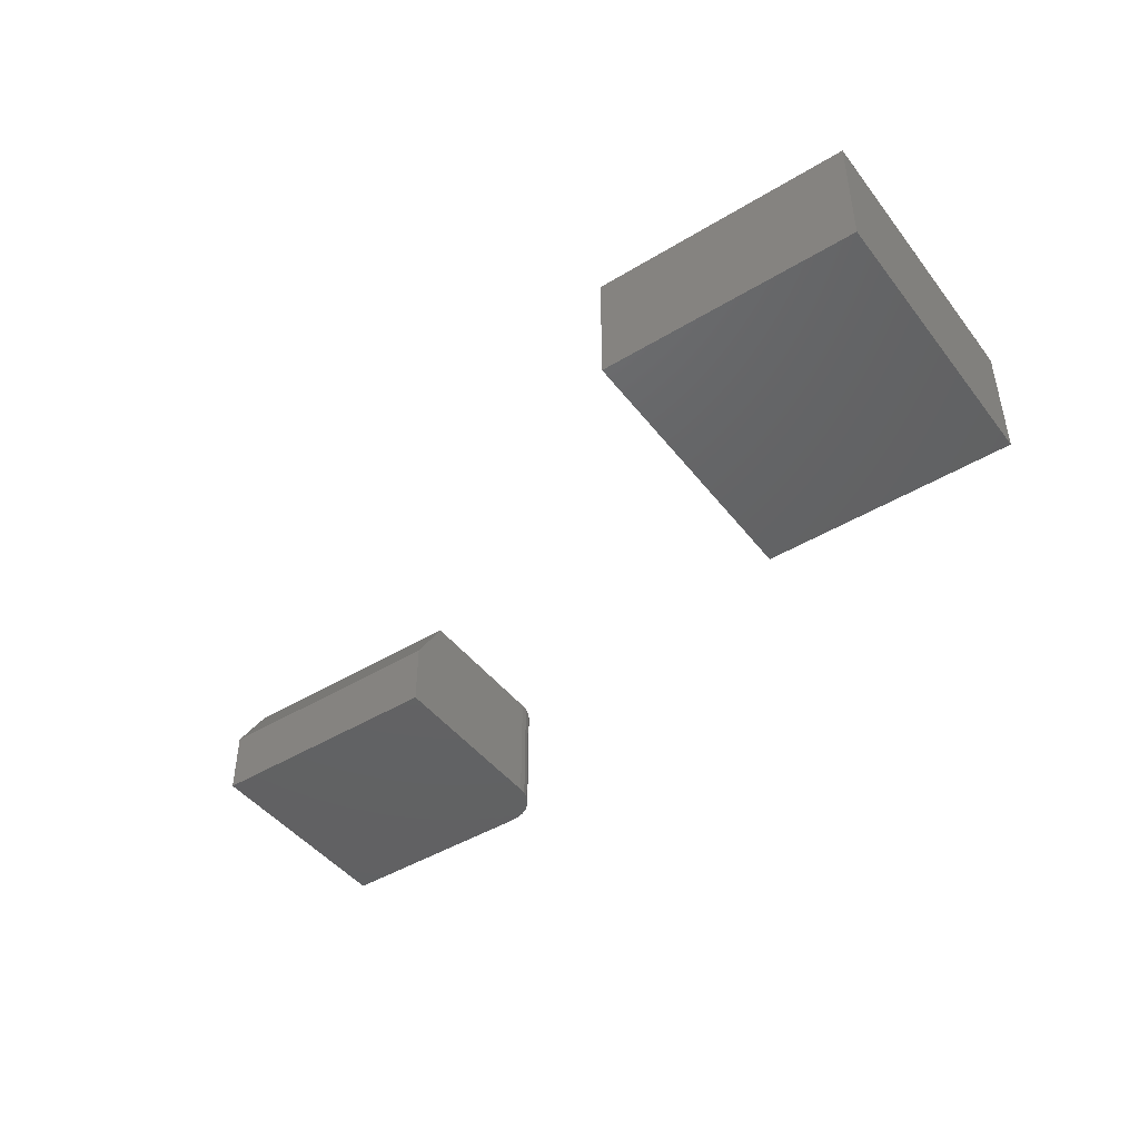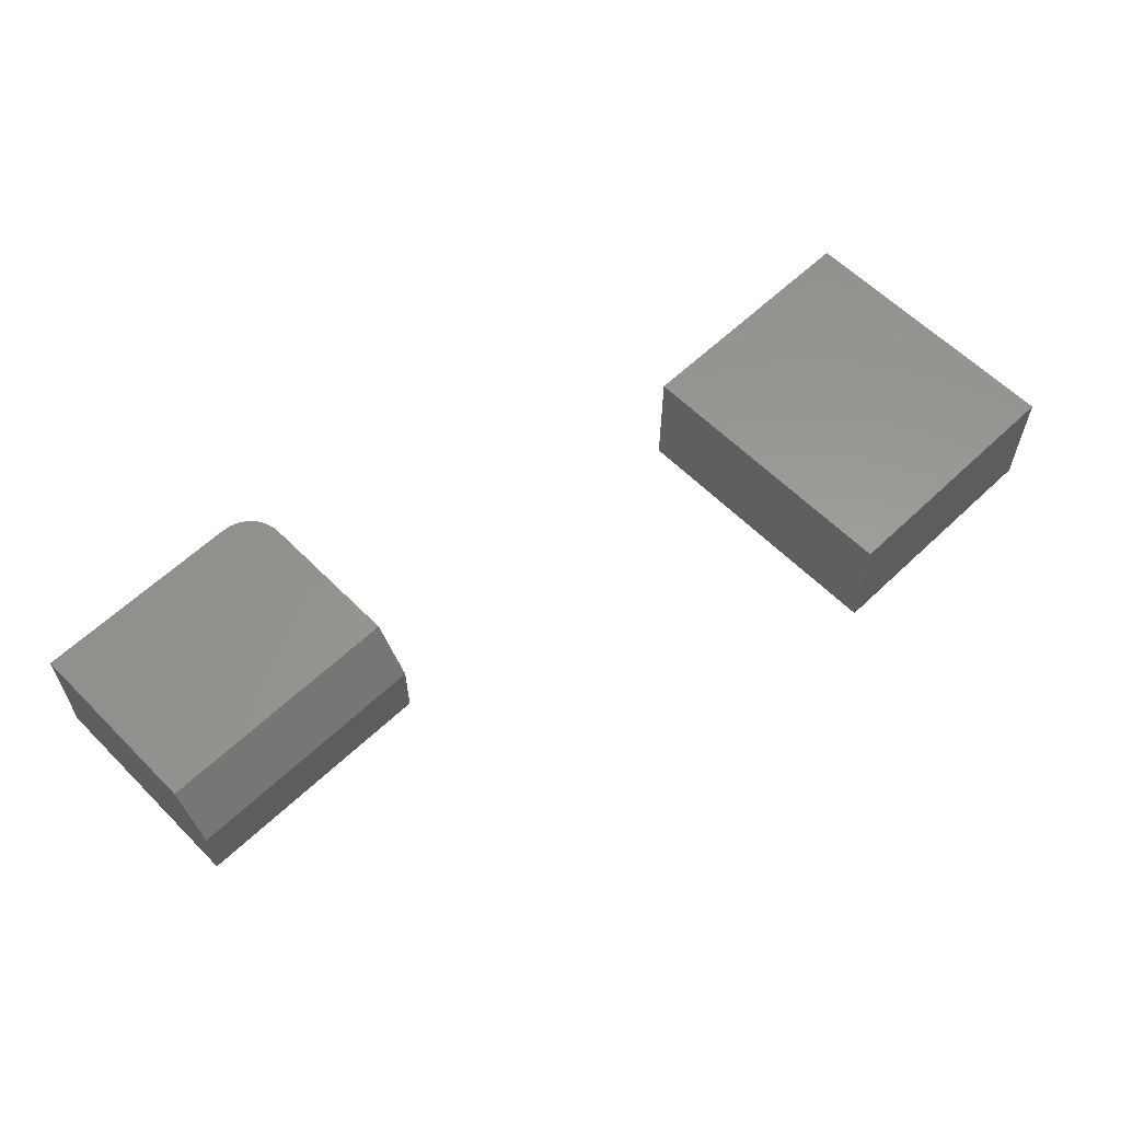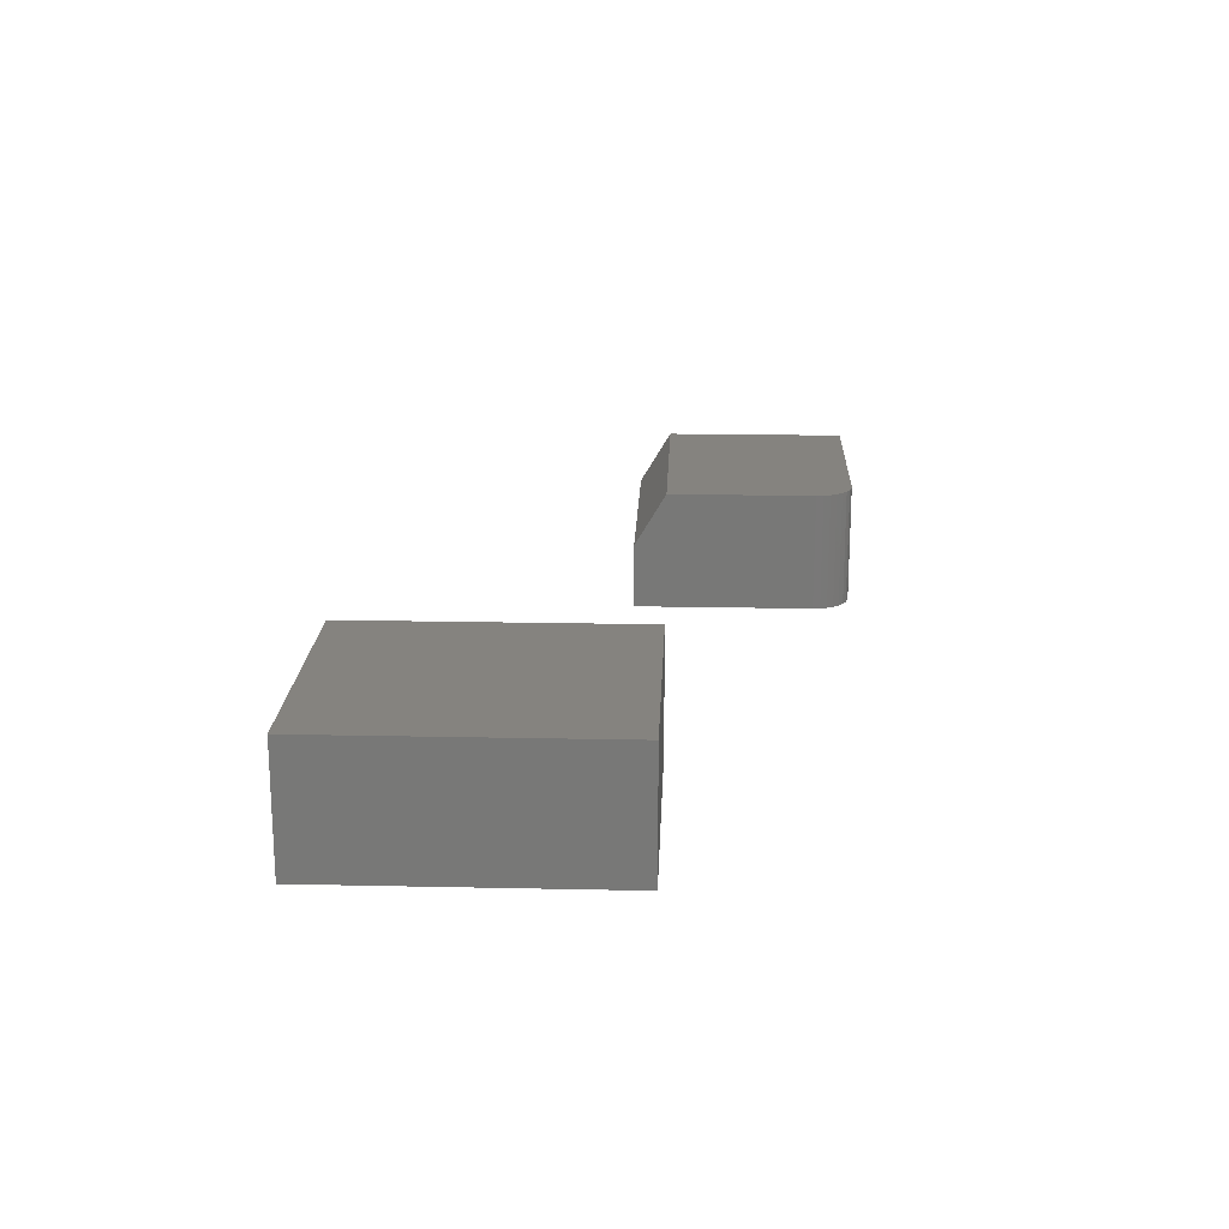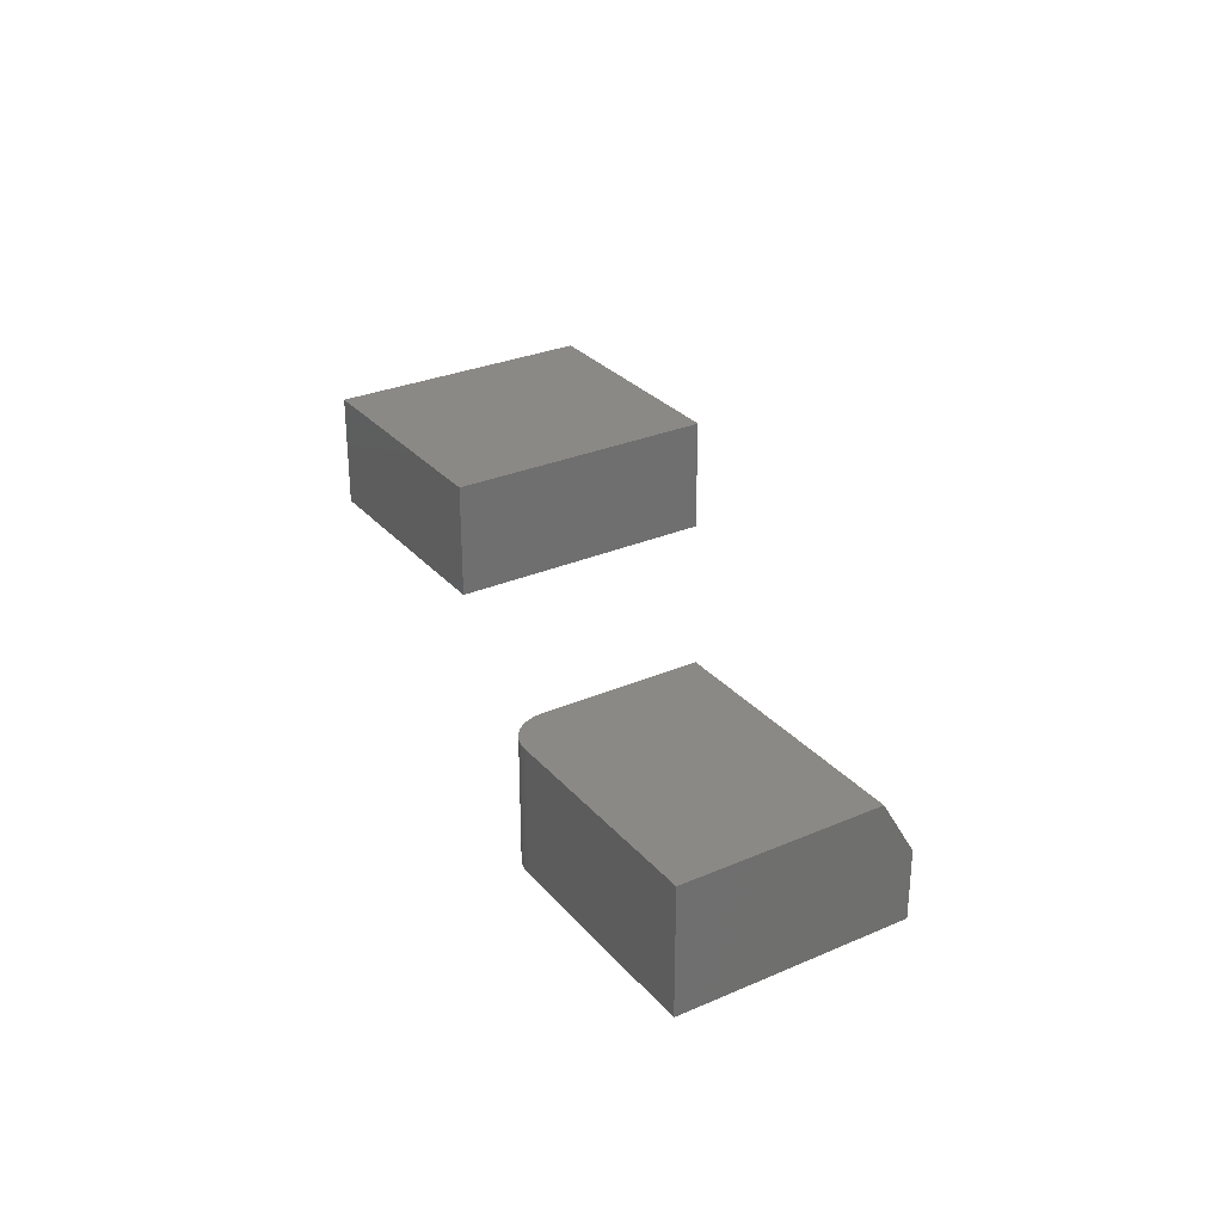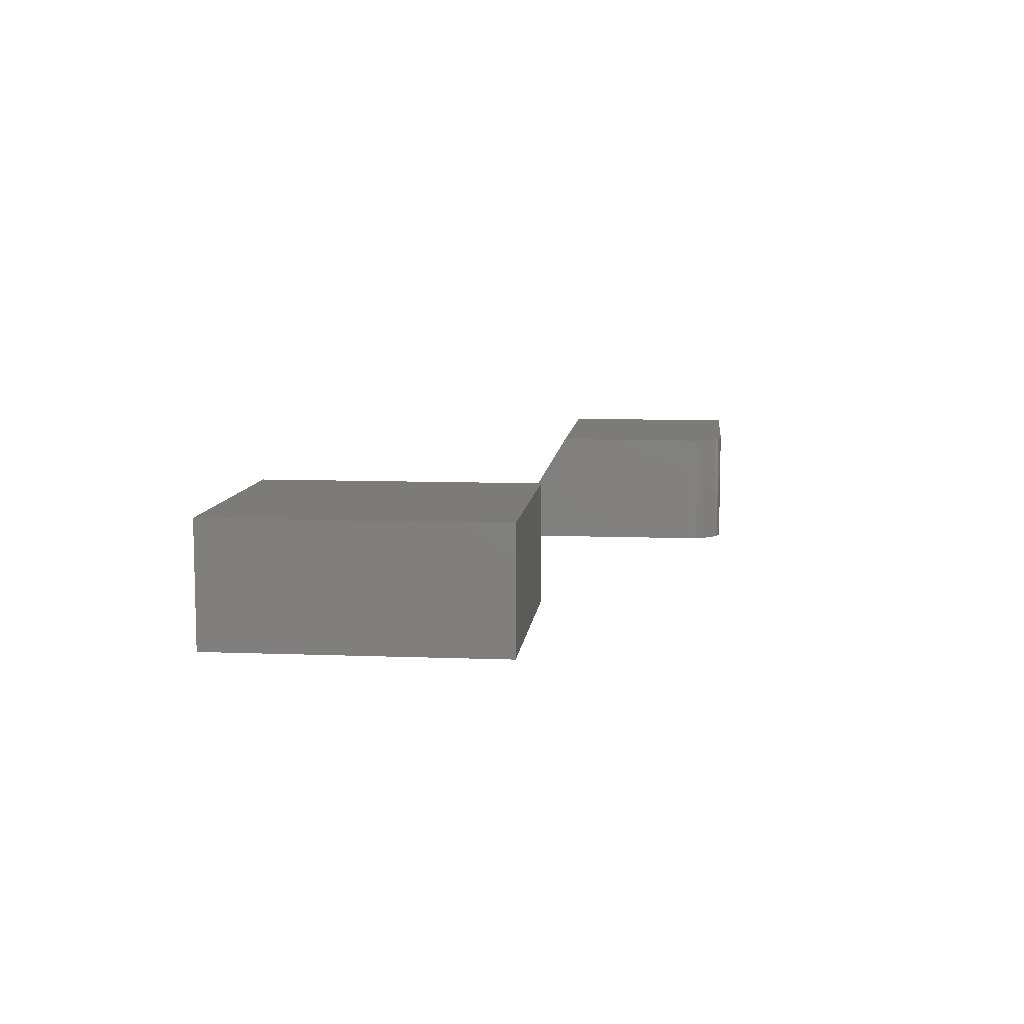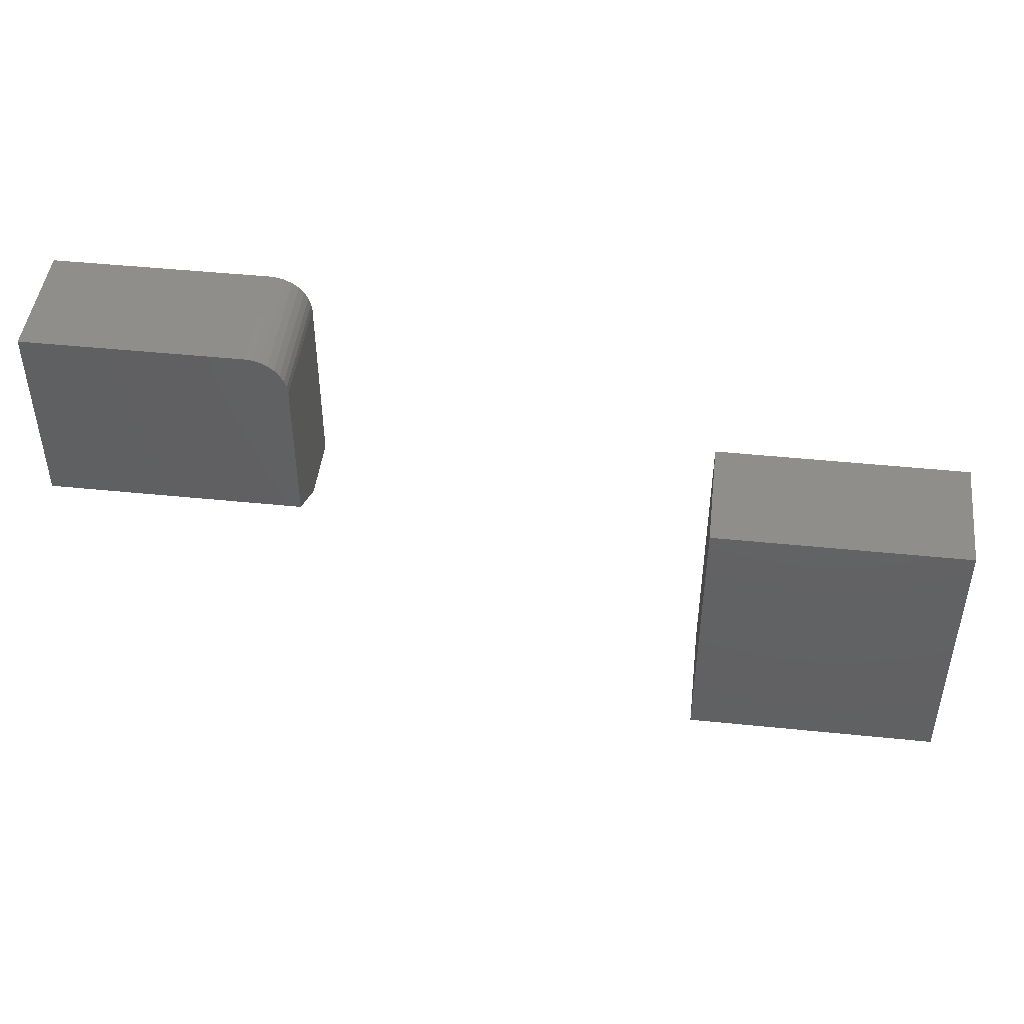
<metadata>
{"format":"stl","ext":"stl","renderer":"f3d","projection":"perspective","resolution":1024,"background":"white","views":[{"elev":-45.1,"azim":-144.9,"up":"+Y"},{"elev":59.6,"azim":135.7,"up":"+Y"},{"elev":18.9,"azim":-87.7,"up":"+Y"},{"elev":29.3,"azim":57.5,"up":"+Y"},{"elev":8.7,"azim":-84.1,"up":"+Y"},{"elev":46.0,"azim":-173.3,"up":"+Z"}]}
</metadata>
<code>
# stl→obj: 34 verts, 60 faces
v 0.5469 3.759e-17 0.7162
v 0.5469 2.255e-17 0.4453
v 0.1875 2.602e-18 0.4453
v 0.1875 1.46e-17 0.6615
v 0.1886 1.525e-17 0.6722
v 0.1917 1.6e-17 0.6824
v 0.1967 1.68e-17 0.6919
v 0.2035 1.764e-17 0.7002
v 0.2118 1.848e-17 0.707
v 0.2213 1.928e-17 0.712
v 0.2315 2.002e-17 0.7151
v 0.2422 2.068e-17 0.7162
v 0.1875 -0.1719 0.6615
v 0.1875 -0.1719 0.3984
v 0.1875 -0.07812 0.3984
v 0.5469 -0.1719 0.7162
v 0.2422 -0.1719 0.7162
v 0.2315 -0.1719 0.7151
v 0.2213 -0.1719 0.712
v 0.2118 -0.1719 0.707
v 0.2035 -0.1719 0.7002
v 0.1967 -0.1719 0.6919
v 0.1917 -0.1719 0.6824
v 0.1886 -0.1719 0.6722
v 0.5469 -0.1719 0.3984
v 0.5469 -0.07812 0.3984
v -0.75 -0.1719 0.04688
v -0.3865 -0.1719 0.04688
v -0.75 -0.1719 0.4531
v -0.3865 -0.1719 0.4531
v -0.75 0 0.04688
v -0.75 2.537e-17 0.4531
v -0.3865 4.036e-17 0.04688
v -0.3865 6.573e-17 0.4531
f 1 2 3
f 1 3 4
f 1 4 5
f 1 5 6
f 1 6 7
f 1 7 8
f 1 8 9
f 1 9 10
f 1 10 11
f 1 11 12
f 13 4 14
f 14 4 3
f 14 3 15
f 16 17 18
f 16 18 19
f 16 19 20
f 16 20 21
f 16 21 22
f 16 22 23
f 16 23 24
f 16 24 13
f 16 13 14
f 16 14 25
f 16 1 17
f 17 1 12
f 4 13 5
f 5 13 24
f 5 24 6
f 6 24 23
f 6 23 7
f 7 23 22
f 7 22 8
f 8 22 21
f 8 21 9
f 9 21 20
f 9 20 10
f 10 20 19
f 10 19 11
f 11 19 18
f 11 18 12
f 12 18 17
f 1 16 2
f 2 16 25
f 2 25 26
f 14 15 25
f 25 15 26
f 15 3 26
f 26 3 2
f 27 28 29
f 29 28 30
f 31 32 33
f 33 32 34
f 29 32 27
f 27 32 31
f 30 34 29
f 29 34 32
f 28 33 30
f 30 33 34
f 27 31 28
f 28 31 33

</code>
